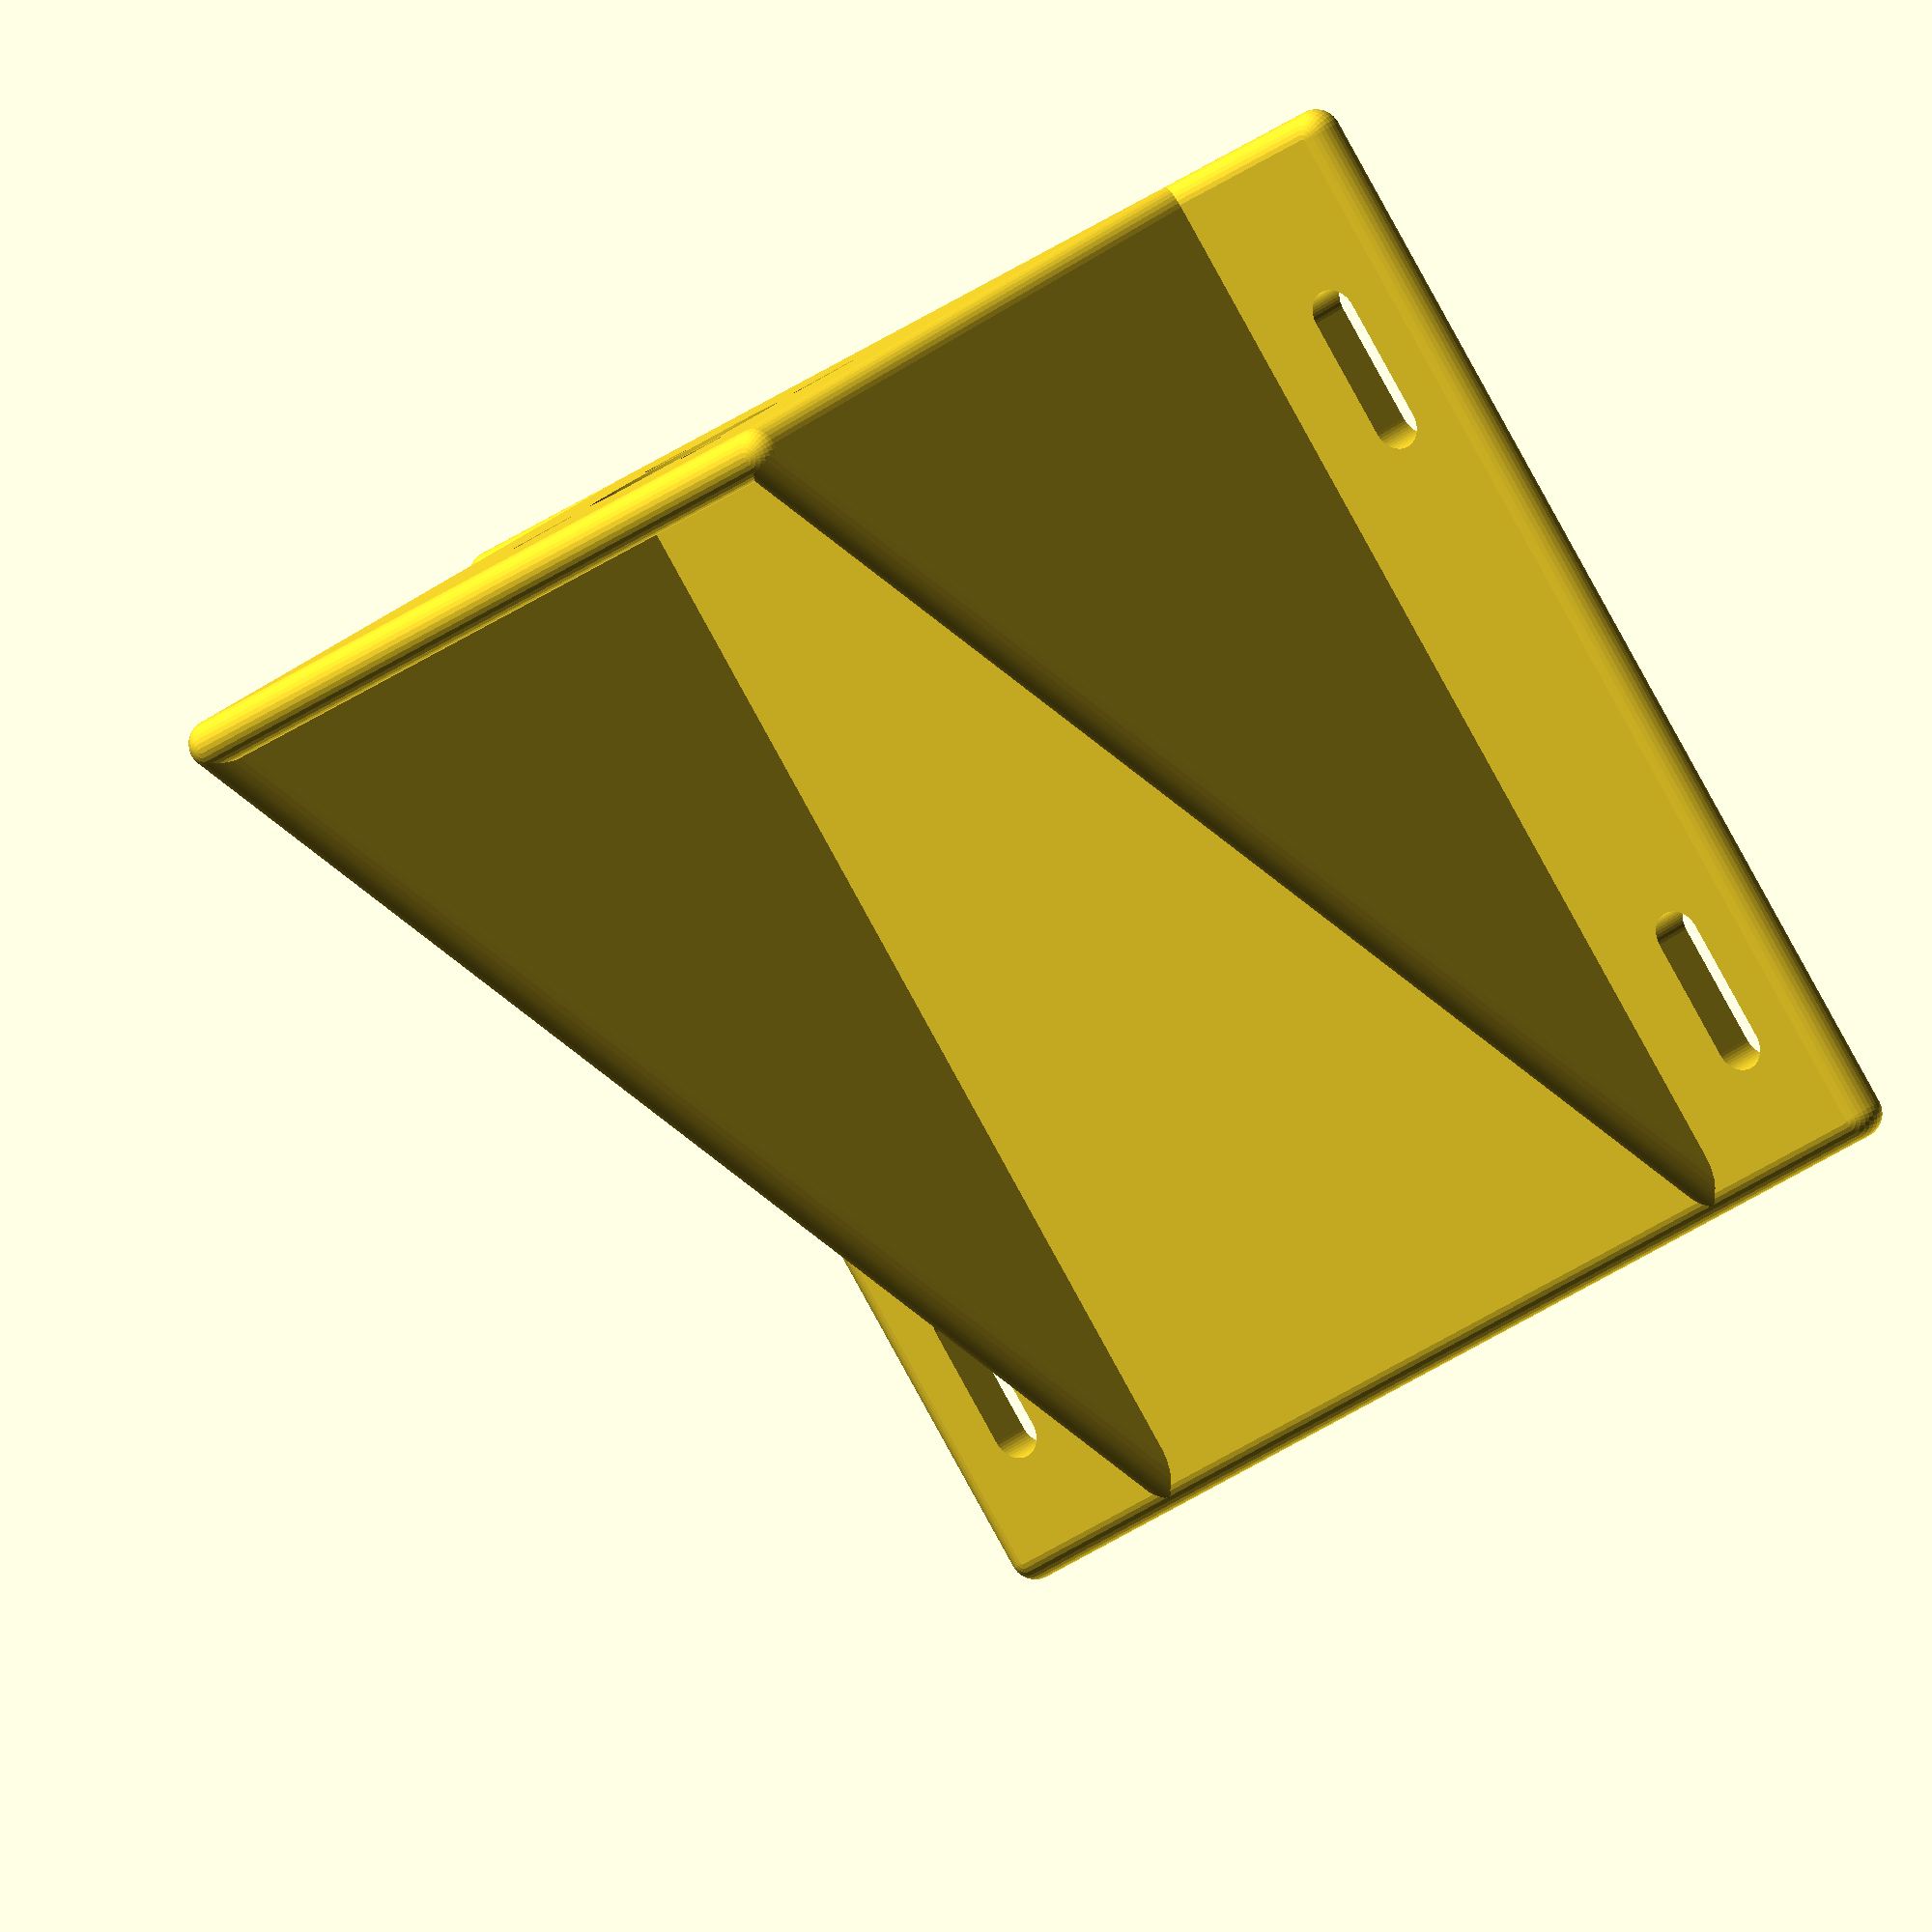
<openscad>
 /*
Adjustable Motor Mount
    -by Harlo
    -27/04/2016

A universal, configurable motor mount
for attaching electric RC motors to
planes etc. at 90 degrees.
*/

//Wall thickness/Edge Diameter
wall_thickness = 6; //[1:0.25:10]
//Edge 'Smoothness' -- higher is smoother
wall_res = 32; //[20:2:60]
//Size of the brackets back plate dimensions (YZ)
cube_yz =100;//[11:0.5:150]
//Size of the brackets length (X)
cube_x = 140; //[11:0.5:150]
//Propellor Shaft - Max Diameter (at back)
prop_shaft_dia = 25.5; //[0:0.5:20]
//Propellor Fixing Screws Diameter
prop_screw_dia = 5.4; //[2:0.25:10]
//Propellor Retainer Slide Length
prop_screw_slide_length = 3; //[0:0.5:10]
//Propellor Fixing Screw Seperation -- center to center
prop_screw_seperation = 39; //[5:0.5:60]
//Rotation of Fixing Screw Holes (degrees)
prop_mount_rotation = 45; //[0:None, 45:Easier_Printing]

//Retaining Screw Diameter
retain_screw_dia = 6.2; //[0:0.2:10]
//Retaining Screw Slide Length
retain_screw_slide = 15; //[0:0.5:50]
//Retaining Screw X Seperation
retain_screw_x_seperation = 85; //[0:0.5:120]
//Retaining Screw Y Seperation 
retain_screw_y_seperation = 125; //[0:0.5:120]
//Rotation of Retaining Screw Holes
retain_screws_rotation = 0; //[0:Slides_Forwards, 90:Slides_Sideways]
// wing width on the side 
wing_width = 24;            // [0:0.5:20]


///Internal Variables
plate_offset = (cube_yz/2) - (wall_thickness/2); // internal calculation for placing seperate pieces
plate_offset_x = (cube_x/2) - (wall_thickness/2);


    final_unit();



module final_unit(){
difference(){
    solid_bracket();
   /// cut_side_circles();
    cut_prop_mount();
    rotate([0,0,retain_screws_rotation]){
    cut_screw_mount();
    }
}
}


module cut_screw_mount(){

    mount_screw_slide(retain_screw_x_seperation/2, retain_screw_y_seperation/2, retain_screw_slide);
    
    mount_screw_slide(retain_screw_x_seperation/2, -retain_screw_y_seperation/2, retain_screw_slide);
    
    mount_screw_slide(-retain_screw_x_seperation/2, retain_screw_y_seperation/2, retain_screw_slide);
    
    mount_screw_slide(-retain_screw_x_seperation/2, -retain_screw_y_seperation/2, retain_screw_slide);

}

module cut_prop_mount(){
rotate([prop_mount_rotation,0,0]){
screw_slide_hole(0);
screw_slide_hole(90);
screw_slide_hole(180);
screw_slide_hole(270);    
}
    rotate([0,90,0]){
        cylinder ( h = cube_yz + cube_x +2, d = prop_shaft_dia, center = true, $fn = prop_shaft_dia * 8);
    }
    
}

//added wall thickness variable in this module
module mount_screw_slide(x_pos, y_pos, slide_in_mm){
hull(){    
    translate([x_pos + slide_in_mm/2 - wall_thickness/2,y_pos,0]){
        cylinder(h = cube_yz + cube_x +2, d = retain_screw_dia, center = true, $fn = retain_screw_dia * 8);
    }
    
    translate([x_pos - slide_in_mm/2 - wall_thickness/2,y_pos,0]){
        cylinder(h = cube_yz + cube_x +2, d = retain_screw_dia, center = true, $fn = retain_screw_dia * 8);
    }
}
}


module screw_slide_hole(rotation){
    rotate([rotation,0,0]){
translate([0,0,prop_screw_seperation/2]){
    hull(){
    //positive z pos
    translate([0,0,prop_screw_slide_length/2]){
        rotate([0,90,0]){
            cylinder (h = cube_yz + cube_x +2, d = prop_screw_dia, center = true, $fn = prop_screw_dia * 8);
        }
    }
    //negative z pos
    translate([0,0,-prop_screw_slide_length/2]){
        rotate([0,90,0]){
            cylinder (h = cube_yz + cube_x +2, d = prop_screw_dia, center = true, $fn = prop_screw_dia * 8);
        }
    }
}
}
}
}

module solid_bracket(){
    union(){
    back_plate();
    side_plate();
    mirror([0,1,0]){
        side_plate();
    }
    bottom_plate();
}
}


module cut_side_circles(){
    
    circle_dia = (cube_yz-(wall_thickness*3))/2;
    
    translate([(cube_x/2) - (wall_thickness*1.5 + circle_dia/2),0,-((cube_yz)/4 - wall_thickness/2)]){
    rotate([90,0,0]){
        cylinder (h = cube_yz + 2, d = circle_dia, center = true, $fn = cube_yz * 8);
    }
}
}

//FROM HERE
module back_plate(){
        hull(){
            //Bottom left
            translate([plate_offset_x,-plate_offset,- plate_offset]){
                sphere(d = wall_thickness, true, $fn = wall_res);
            }
            //Bottom right
            translate([plate_offset_x,plate_offset,- plate_offset]){
                sphere(d = wall_thickness, true, $fn = wall_res);
            }
            //Top left
            translate([plate_offset_x,-plate_offset, plate_offset]){
                sphere(d = wall_thickness,  true, $fn = wall_res);
            }
            //Top right
            translate([plate_offset_x,plate_offset, plate_offset]){
                sphere(d = wall_thickness,  true, $fn = wall_res);
            }
            
        }
}

module bottom_plate(){
    hull(){
            //Bottom left
            translate([plate_offset_x,-plate_offset-wing_width,- plate_offset]){
                sphere(d = wall_thickness, true, $fn = wall_res);
            }
            //Bottom right
            translate([plate_offset_x,plate_offset+wing_width,- plate_offset]){
                sphere(d = wall_thickness,  true, $fn = wall_res);
            }
            
            //Front left
            translate([-plate_offset_x,-plate_offset-wing_width, -plate_offset]){
                sphere(d = wall_thickness,  true, $fn = wall_res);
            }
            
            //Front right
            translate([-plate_offset_x, plate_offset+wing_width, -plate_offset]){
                sphere(d = wall_thickness,  true, $fn = wall_res);
            }
            
    }
    
}

module side_plate(){
    hull()
    {
            //Bottom left
            translate([plate_offset_x,-plate_offset,- plate_offset]){
                sphere(d = wall_thickness,  true, $fn = wall_res);
            }
            
            //Top left
            translate([plate_offset_x,-plate_offset, plate_offset]){
                sphere(d = wall_thickness,  true, $fn = wall_res);
            }
            
            //Front left
            translate([-plate_offset_x,-plate_offset, -plate_offset]){
                sphere(d = wall_thickness, true, $fn = wall_res);
            }
        
    }
}
</openscad>
<views>
elev=338.5 azim=235.1 roll=32.3 proj=o view=solid
</views>
